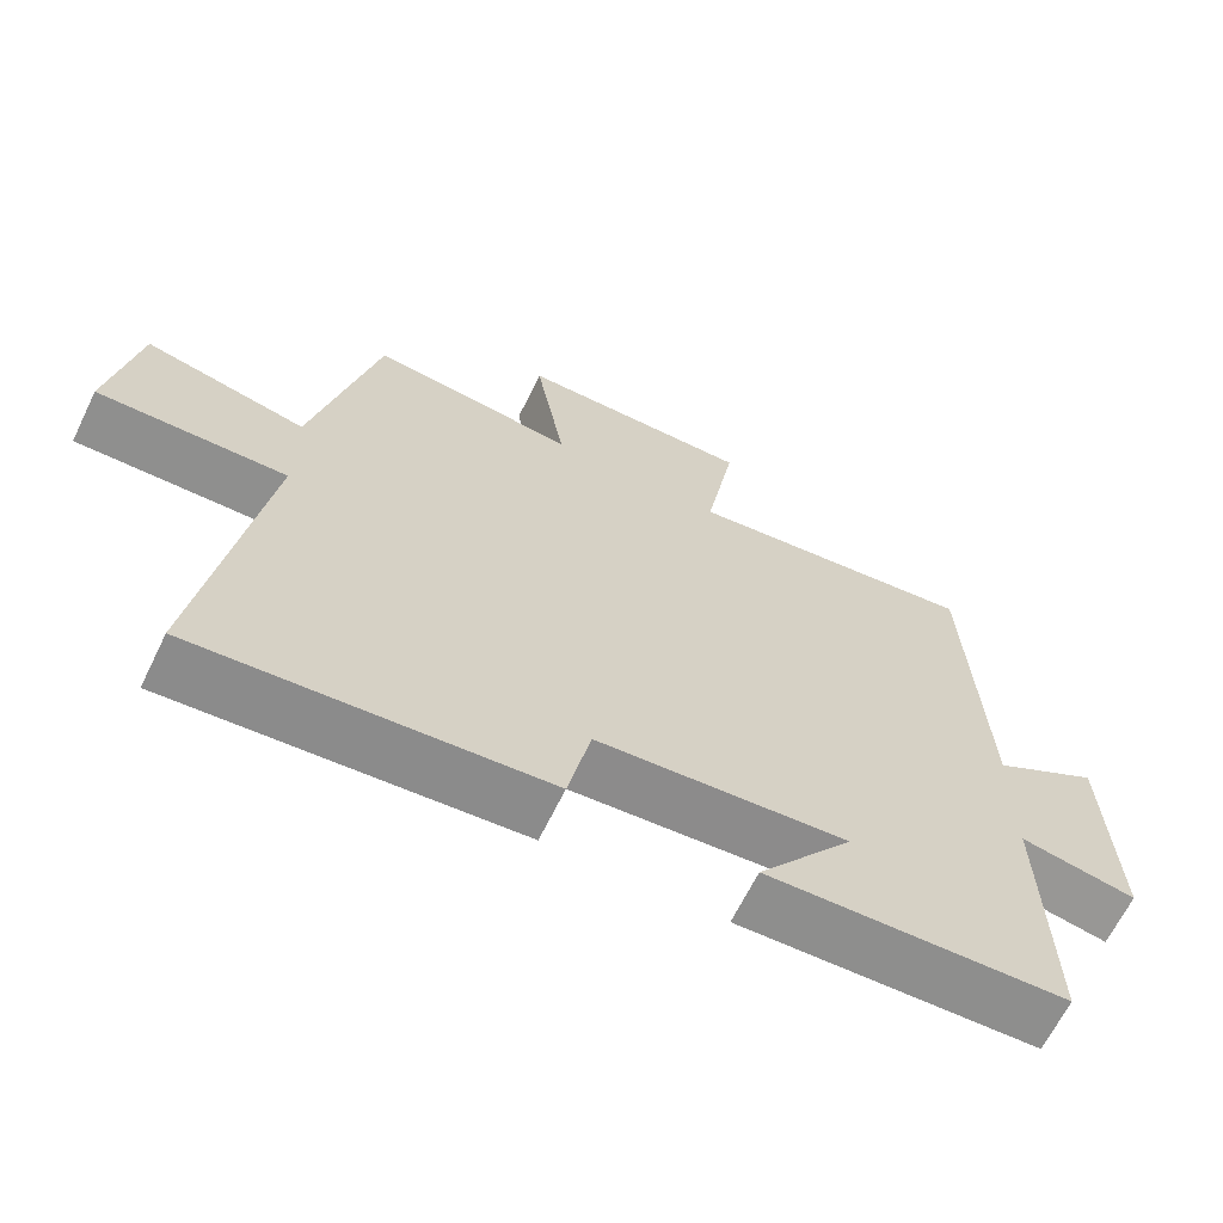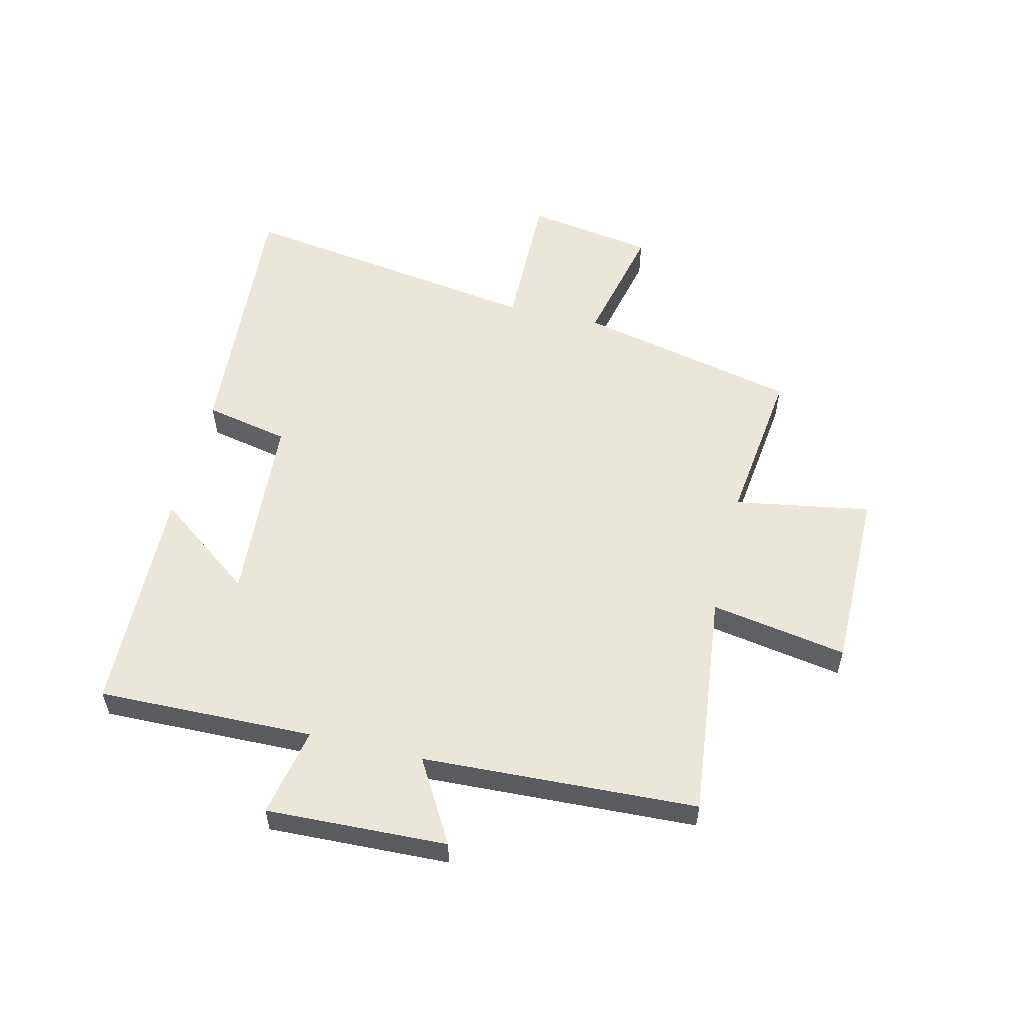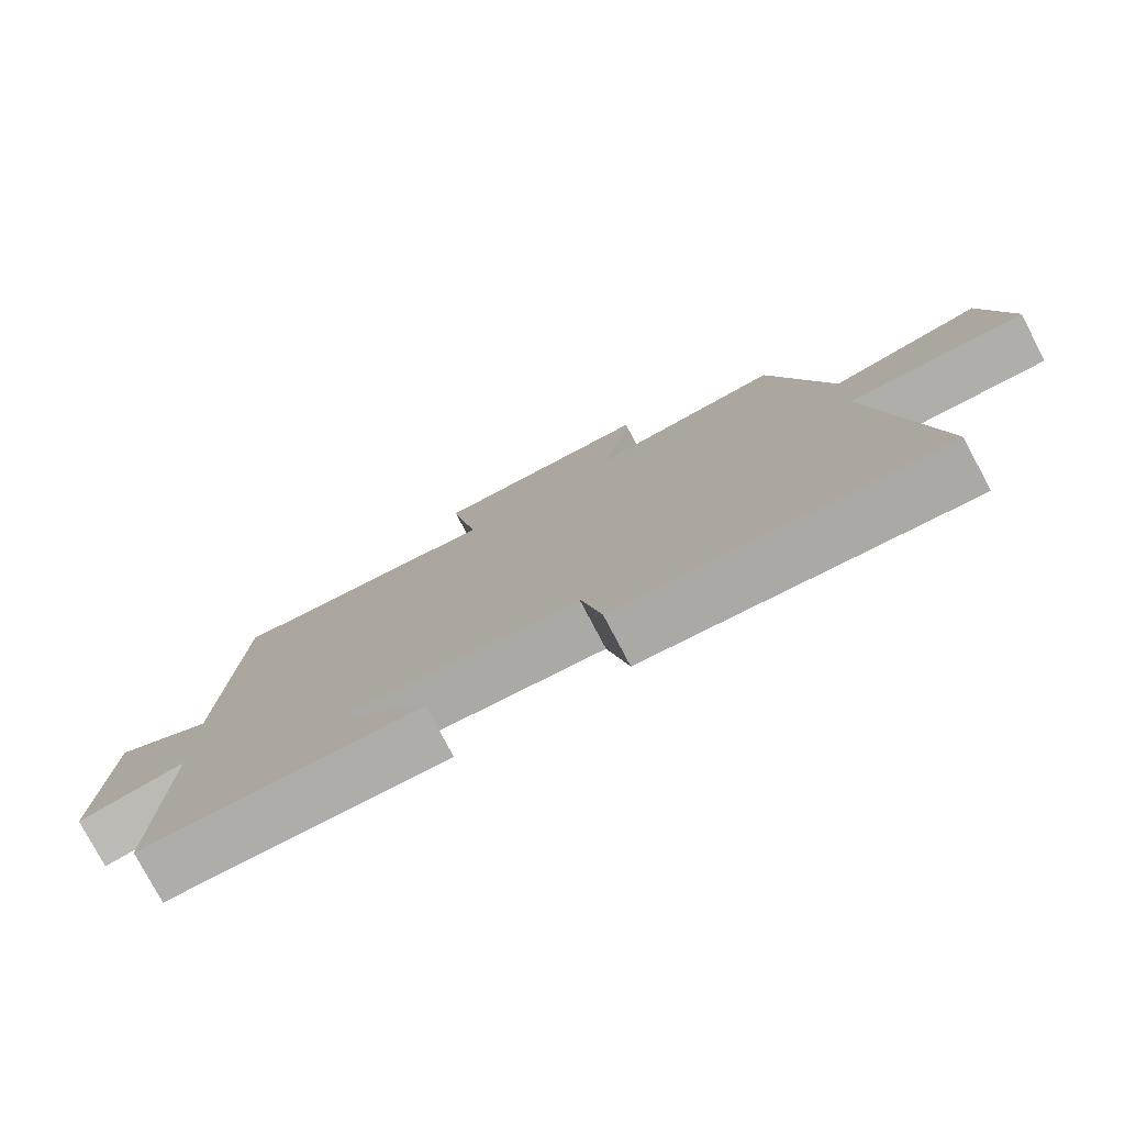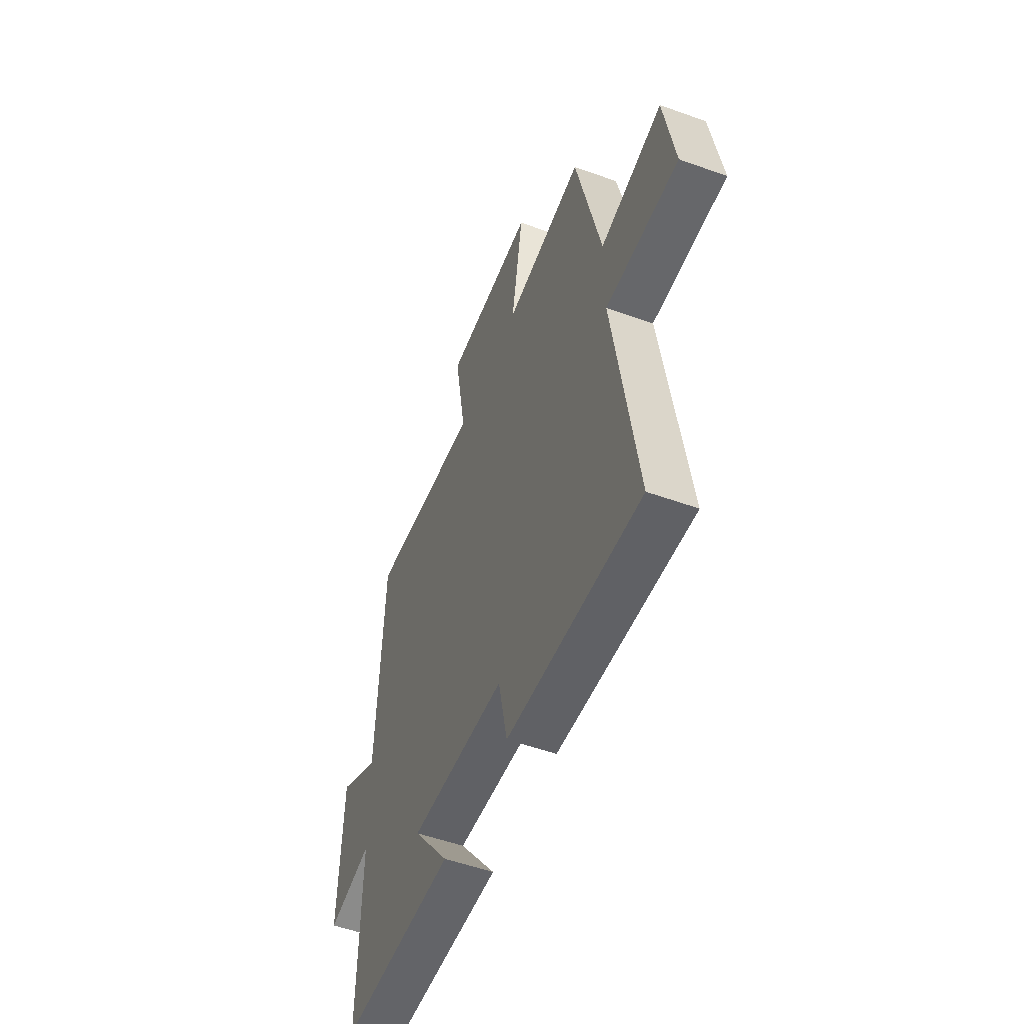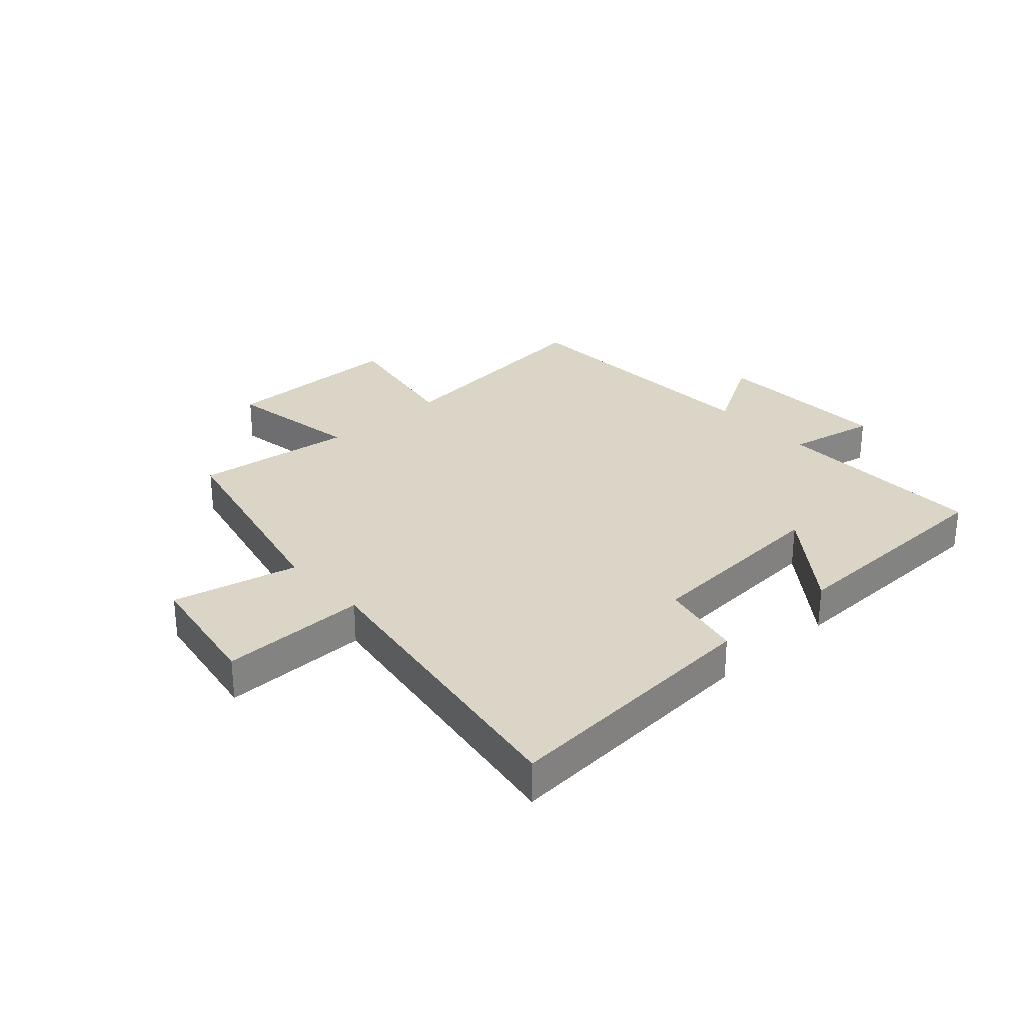
<metadata>
{"format":"obj","ext":"obj","renderer":"f3d","projection":"perspective","resolution":1024,"background":"white","views":[{"elev":-65.5,"azim":154.0,"up":"+Z"},{"elev":55.2,"azim":-76.4,"up":"+Y"},{"elev":-78.1,"azim":27.8,"up":"+Z"},{"elev":-53.0,"azim":68.9,"up":"+Z"},{"elev":29.0,"azim":138.0,"up":"+Y"}]}
</metadata>
<code>
v -0.508 0.07 -0.488
v -0.5 0.07 -0.12
v -0.653 0.07 -0.15
v -0.641 0.07 0.158
v -0.5 0.07 0.076
v -0.478 0.07 0.544
v -0.089 0.07 0.5
v -0.129 0.07 0.732
v 0.183 0.07 0.732
v 0.143 0.07 0.5
v 0.415 0.07 0.533
v 0.5 0.07 0.156
v 0.714 0.07 0.204
v 0.75 0.07 -0.014
v 0.5 0.07 -0.01
v 0.579 0.07 -0.535
v 0.12 0.07 -0.5
v 0.09 0.07 -0.356
v -0.24 0.07 -0.332
v -0.114 0.07 -0.5
v -0.508 0 -0.488
v -0.5 0 -0.12
v -0.653 0 -0.15
v -0.641 0 0.158
v -0.5 0 0.076
v -0.478 0 0.544
v -0.089 0 0.5
v -0.129 0 0.732
v 0.183 0 0.732
v 0.143 0 0.5
v 0.415 0 0.533
v 0.5 0 0.156
v 0.714 0 0.204
v 0.75 0 -0.014
v 0.5 0 -0.01
v 0.579 0 -0.535
v 0.12 0 -0.5
v 0.09 0 -0.356
v -0.24 0 -0.332
v -0.114 0 -0.5
f 19 20 1 2
f 18 19 2
f 15 16 17 18
f 15 18 2
f 12 13 14 15
f 12 15 2
f 11 12 2
f 10 11 2
f 7 8 9 10
f 7 10 2 3
f 5 6 7
f 5 7 3
f 3 4 5
f 22 21 40 39
f 22 39 38
f 38 37 36 35
f 22 38 35
f 35 34 33 32
f 22 35 32
f 22 32 31
f 22 31 30
f 30 29 28 27
f 23 22 30 27
f 27 26 25
f 23 27 25
f 25 24 23
f 1 21 22 2
f 2 22 23 3
f 3 23 24 4
f 4 24 25 5
f 5 25 26 6
f 6 26 27 7
f 7 27 28 8
f 8 28 29 9
f 9 29 30 10
f 10 30 31 11
f 11 31 32 12
f 12 32 33 13
f 13 33 34 14
f 14 34 35 15
f 15 35 36 16
f 16 36 37 17
f 17 37 38 18
f 18 38 39 19
f 19 39 40 20
f 20 40 21 1

</code>
